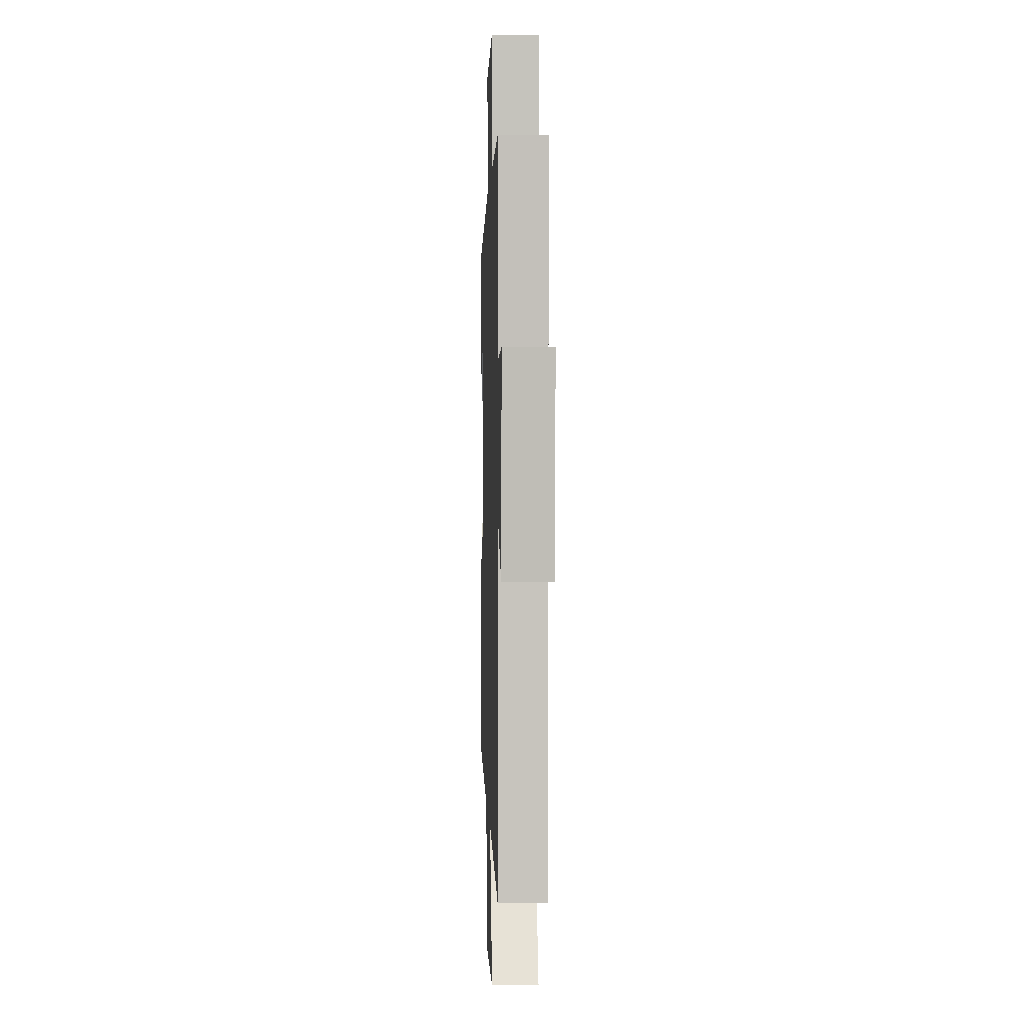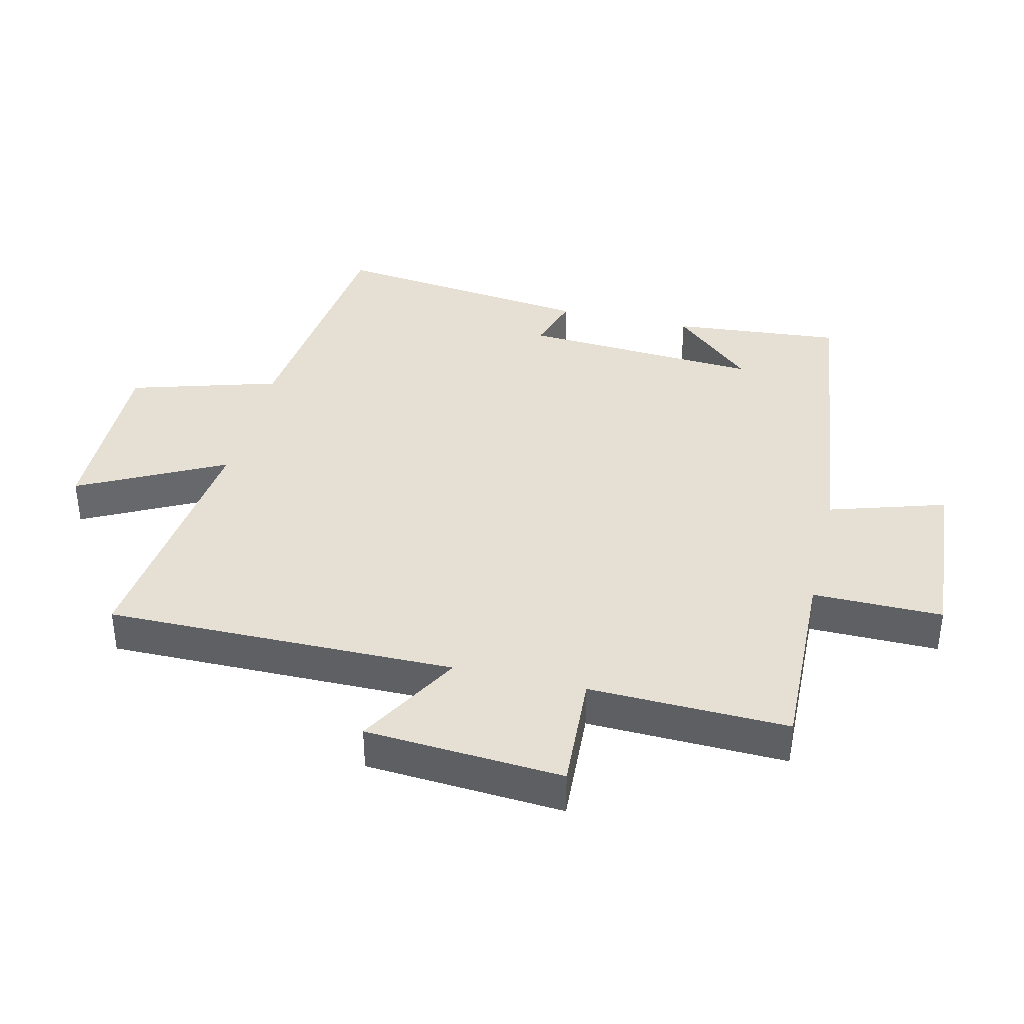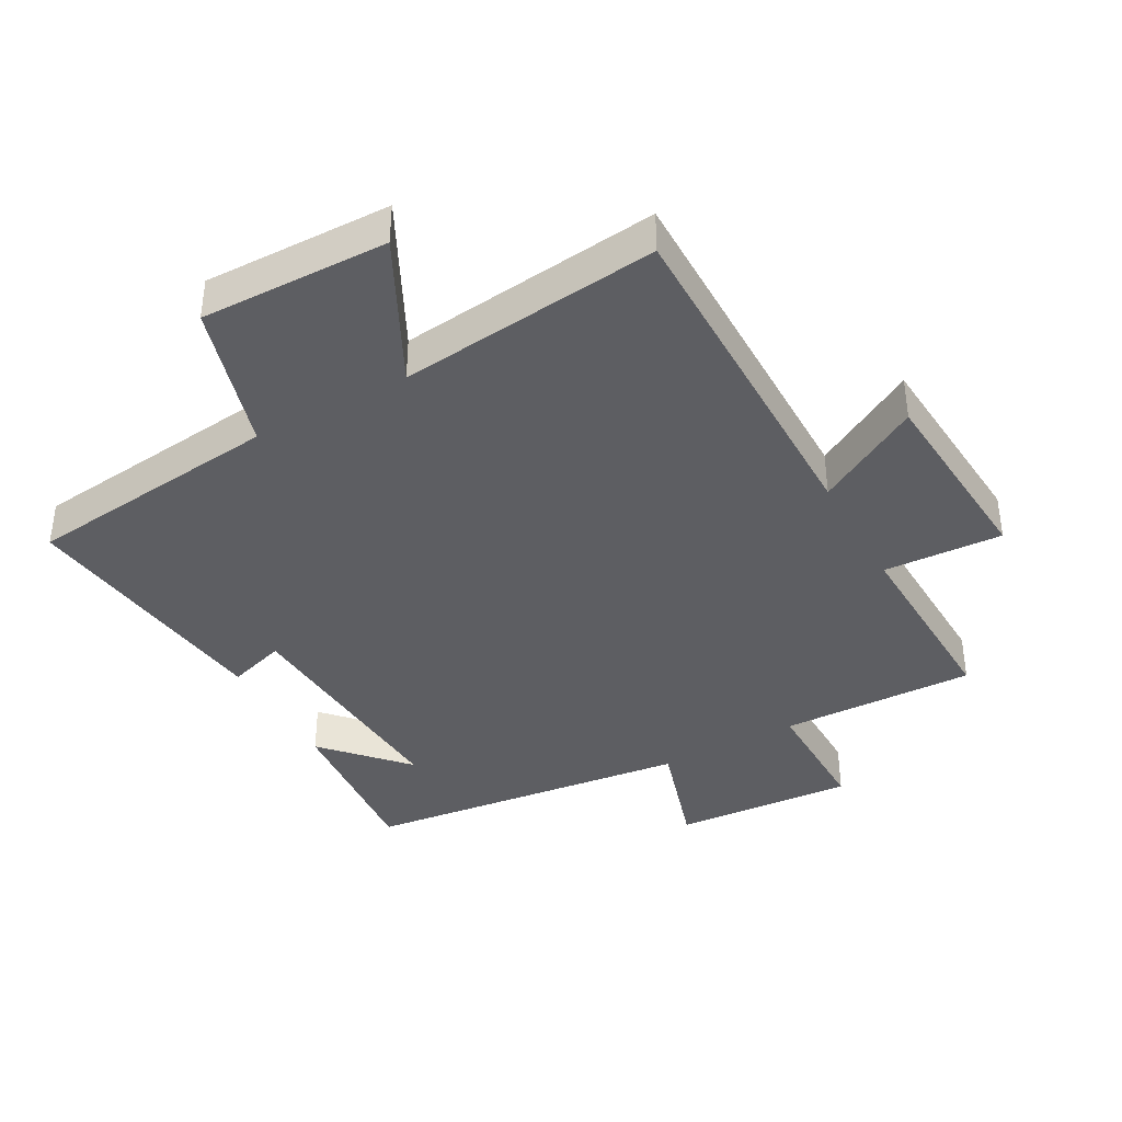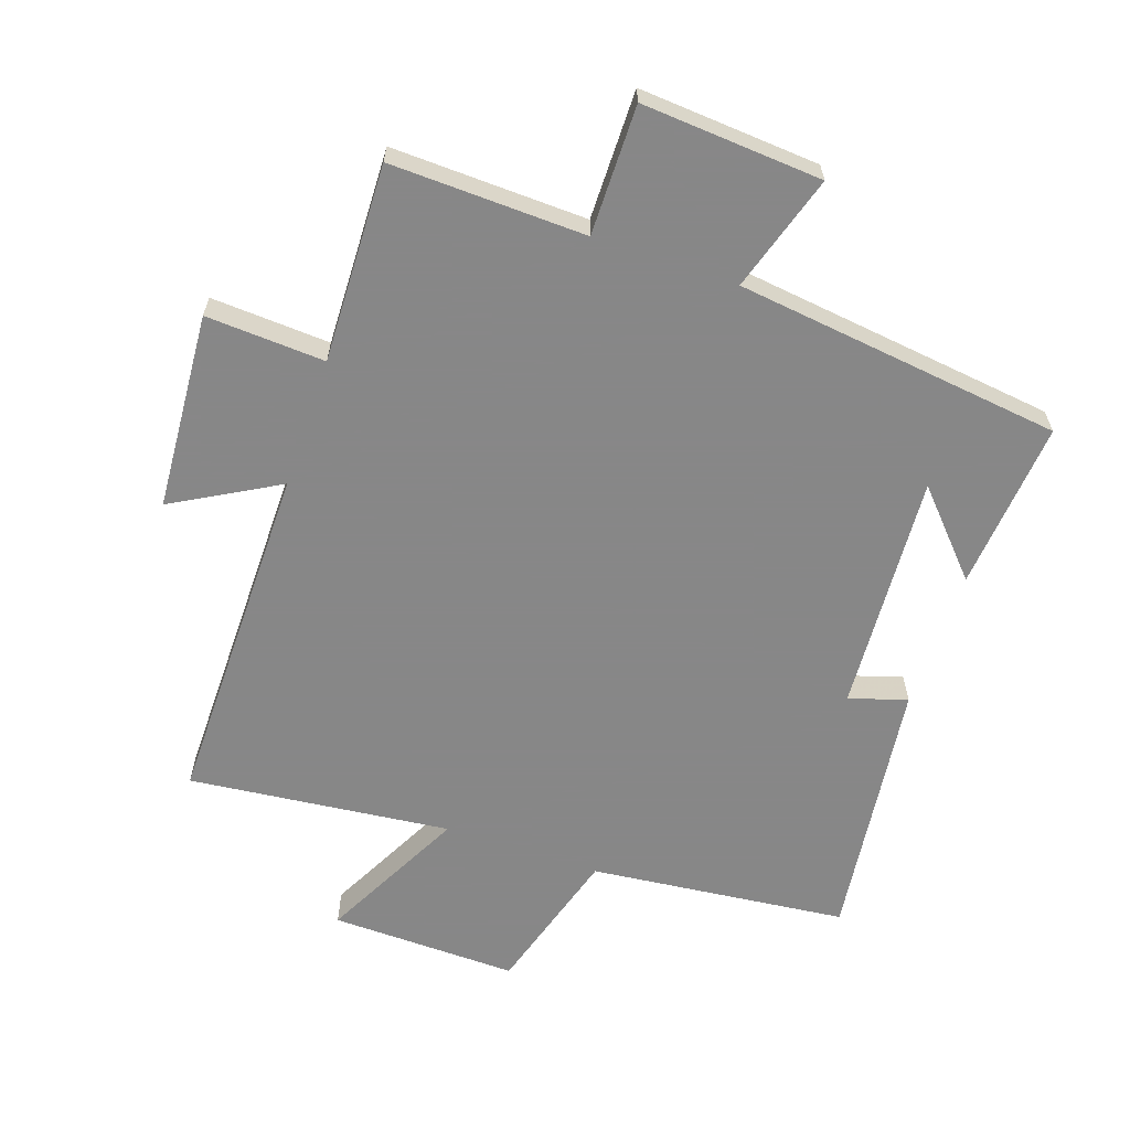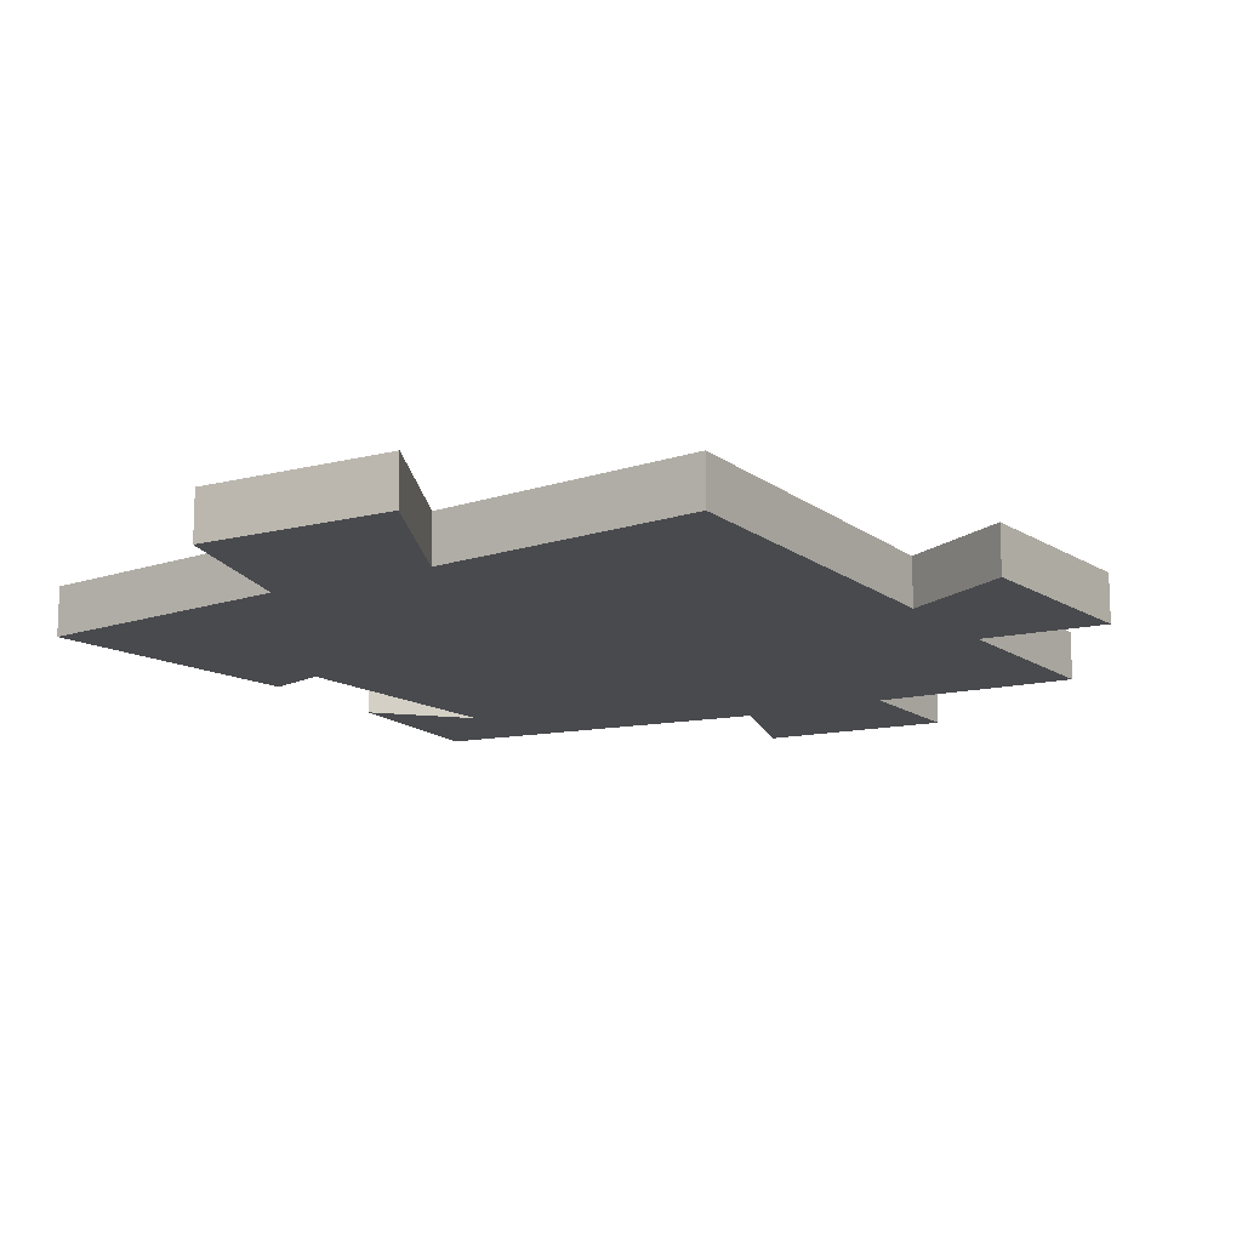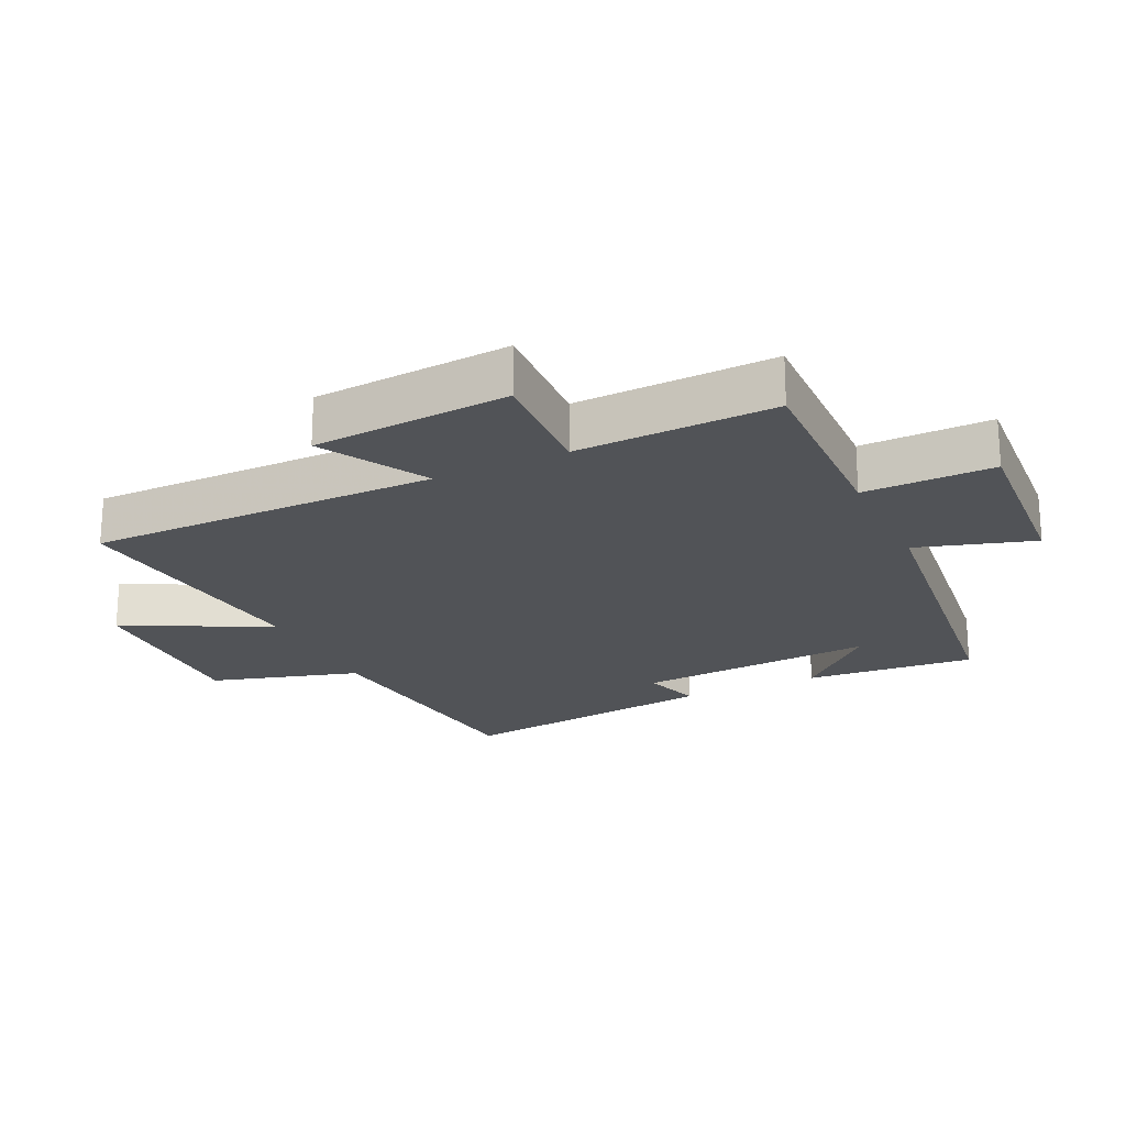
<metadata>
{"format":"obj","ext":"obj","renderer":"f3d","projection":"perspective","resolution":1024,"background":"white","views":[{"elev":1.1,"azim":-92.0,"up":"+Z"},{"elev":37.9,"azim":-76.7,"up":"+Y"},{"elev":-39.2,"azim":-151.0,"up":"+Y"},{"elev":-62.6,"azim":-19.0,"up":"+Y"},{"elev":-13.4,"azim":-148.6,"up":"+Y"},{"elev":-21.7,"azim":-64.5,"up":"+Y"}]}
</metadata>
<code>
v -0.502 0.07 -0.545
v -0.5 0.07 -0.003
v -0.663 0.07 -0.095
v -0.685 0.07 0.211
v -0.5 0.07 0.201
v -0.51 0.07 0.509
v -0.207 0.07 0.5
v -0.209 0.07 0.701
v 0.071 0.07 0.681
v 0.015 0.07 0.5
v 0.523 0.07 0.438
v 0.5 0.07 0.174
v 0.386 0.07 0.298
v 0.41 0.07 -0.074
v 0.5 0.07 -0.046
v 0.551 0.07 -0.456
v 0.151 0.07 -0.5
v 0.083 0.07 -0.73
v -0.209 0.07 -0.724
v -0.095 0.07 -0.5
v -0.502 0 -0.545
v -0.5 0 -0.003
v -0.663 0 -0.095
v -0.685 0 0.211
v -0.5 0 0.201
v -0.51 0 0.509
v -0.207 0 0.5
v -0.209 0 0.701
v 0.071 0 0.681
v 0.015 0 0.5
v 0.523 0 0.438
v 0.5 0 0.174
v 0.386 0 0.298
v 0.41 0 -0.074
v 0.5 0 -0.046
v 0.551 0 -0.456
v 0.151 0 -0.5
v 0.083 0 -0.73
v -0.209 0 -0.724
v -0.095 0 -0.5
f 17 18 19 20
f 16 17 20
f 15 16 20
f 14 15 20
f 20 1 2
f 14 20 2
f 13 14 2
f 11 12 13
f 10 11 13 2
f 7 8 9 10
f 7 10 2 3
f 5 6 7
f 5 7 3
f 3 4 5
f 40 39 38 37
f 40 37 36
f 40 36 35
f 40 35 34
f 22 21 40
f 22 40 34
f 22 34 33
f 33 32 31
f 22 33 31 30
f 30 29 28 27
f 23 22 30 27
f 27 26 25
f 23 27 25
f 25 24 23
f 1 21 22 2
f 2 22 23 3
f 3 23 24 4
f 4 24 25 5
f 5 25 26 6
f 6 26 27 7
f 7 27 28 8
f 8 28 29 9
f 9 29 30 10
f 10 30 31 11
f 11 31 32 12
f 12 32 33 13
f 13 33 34 14
f 14 34 35 15
f 15 35 36 16
f 16 36 37 17
f 17 37 38 18
f 18 38 39 19
f 19 39 40 20
f 20 40 21 1

</code>
